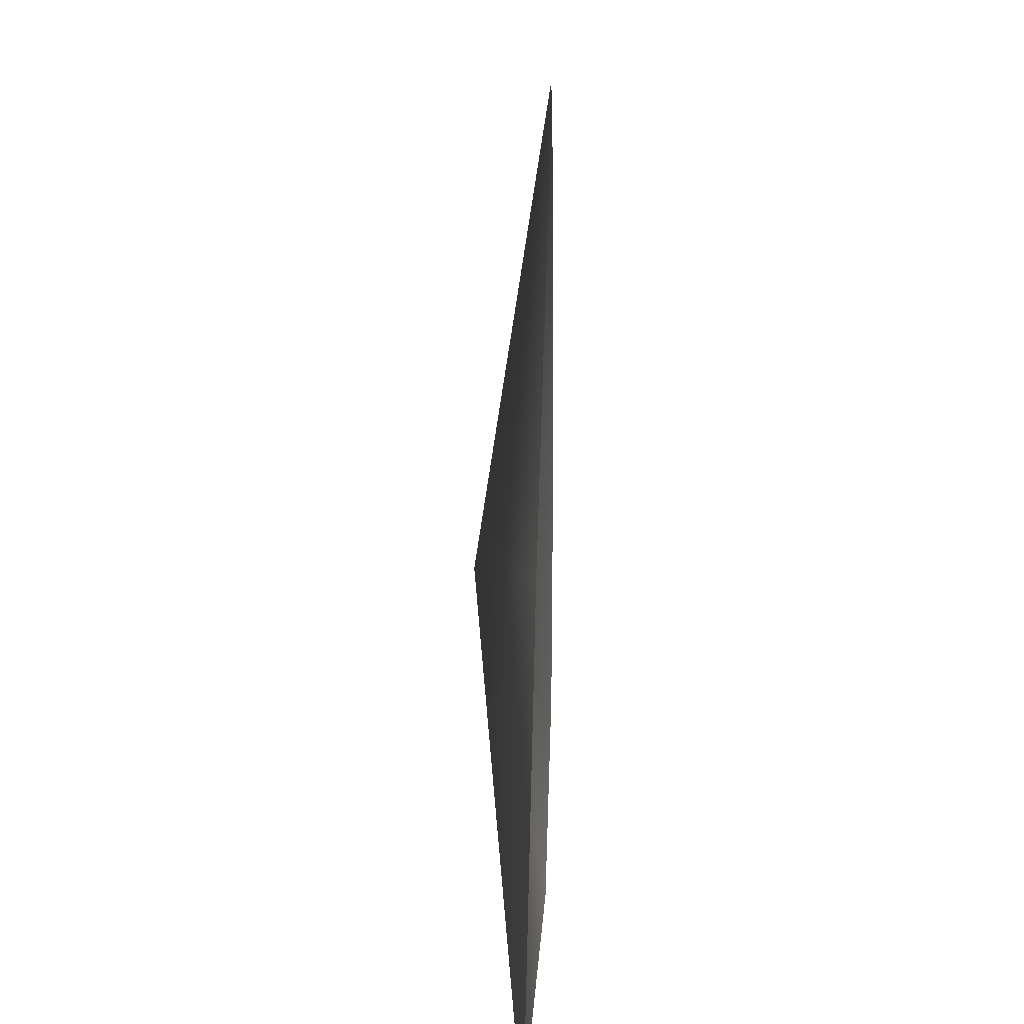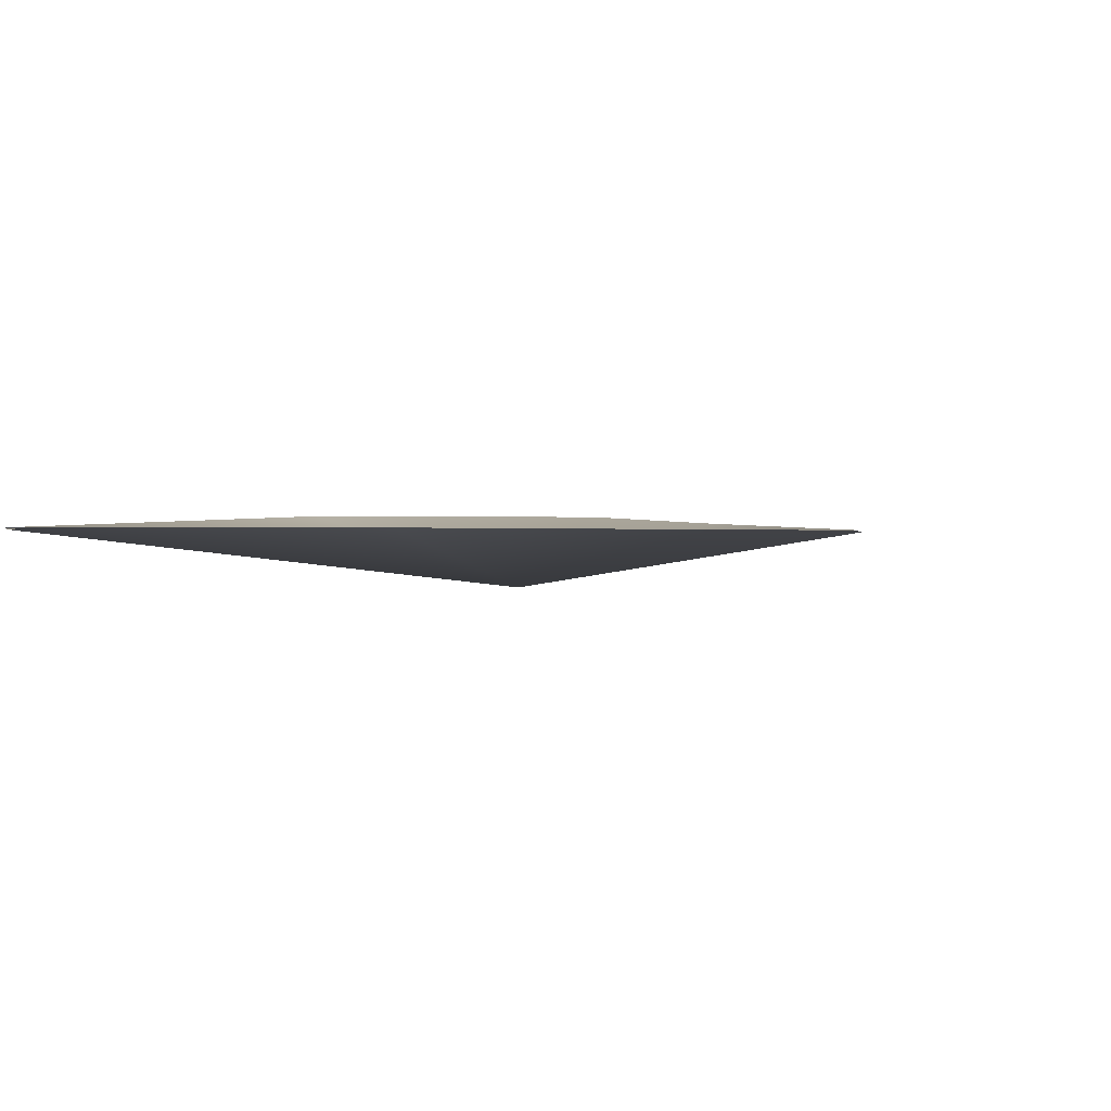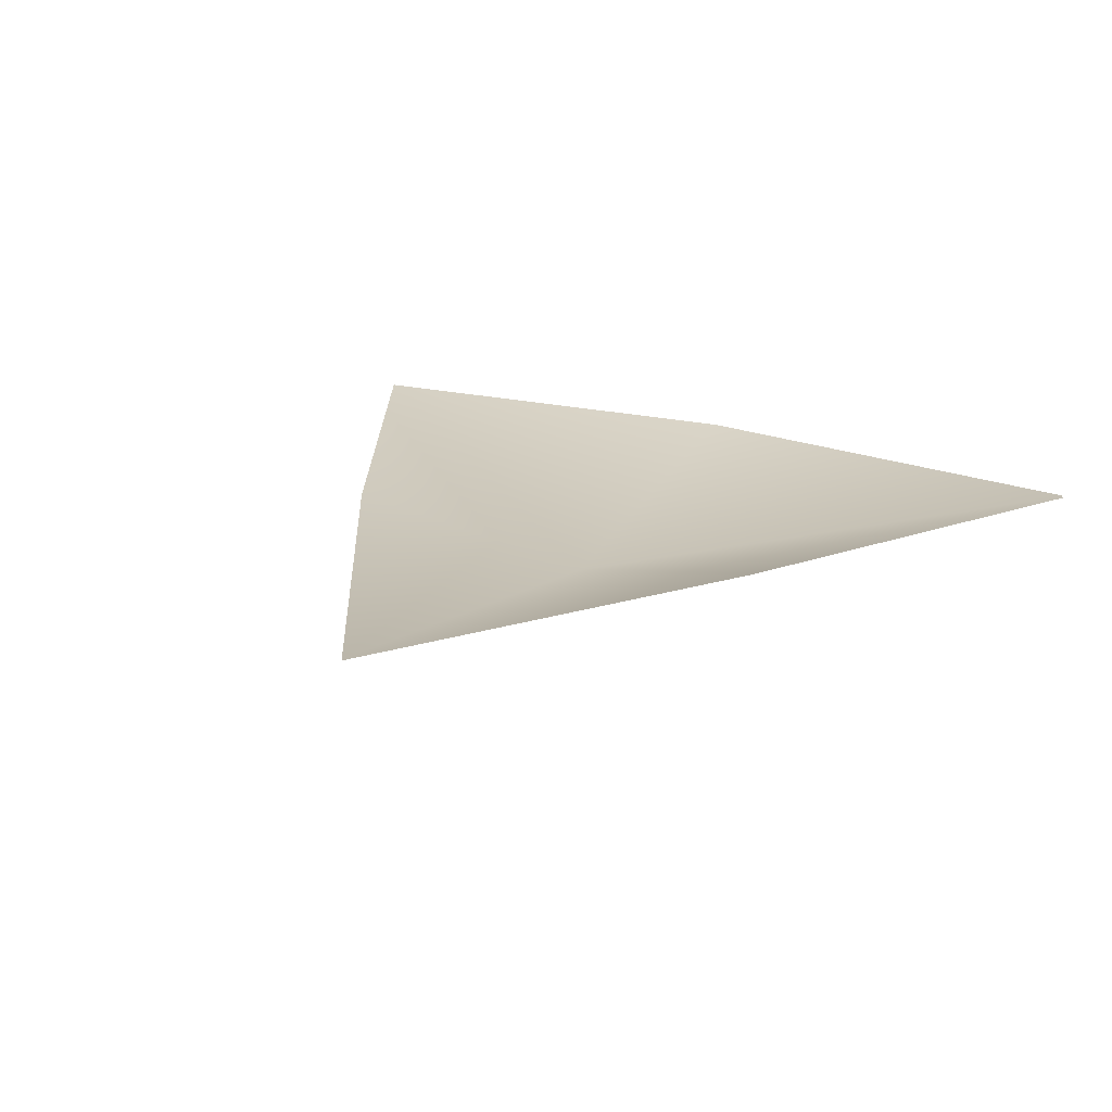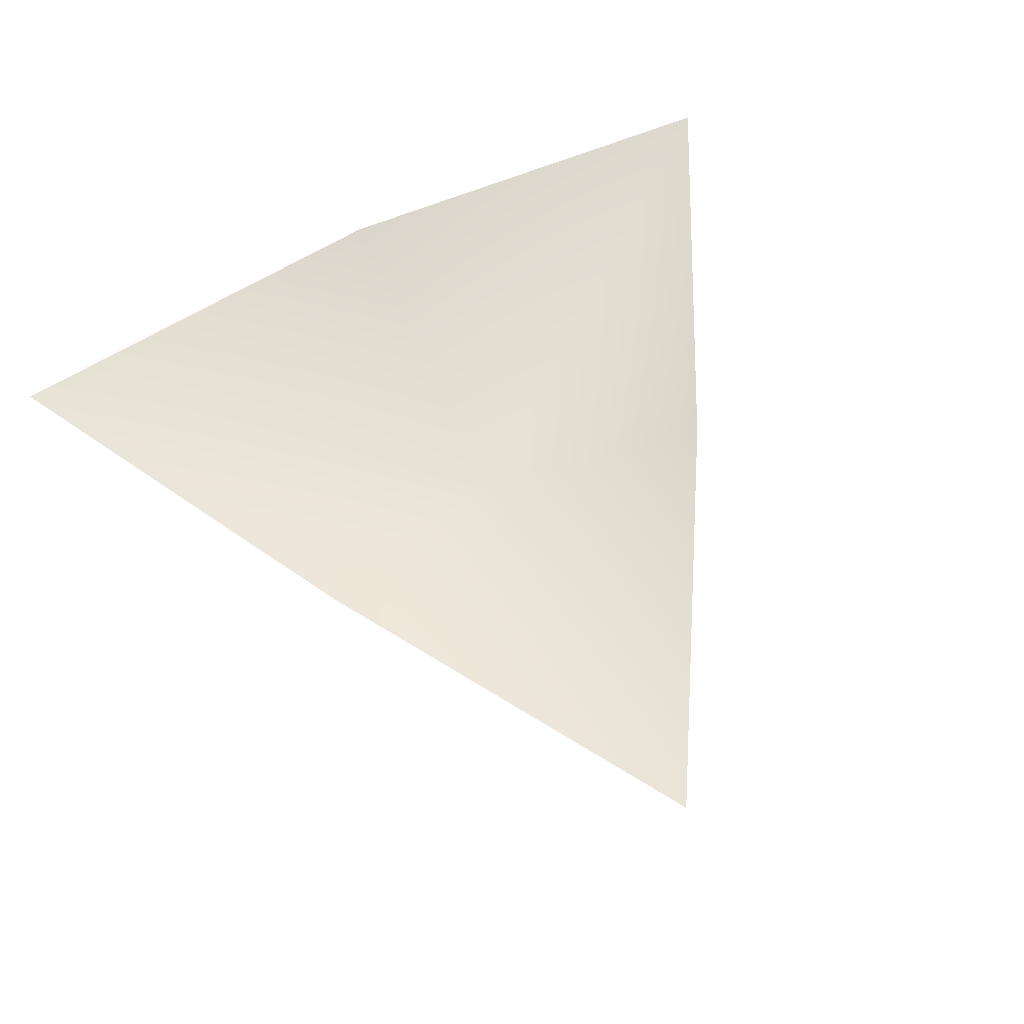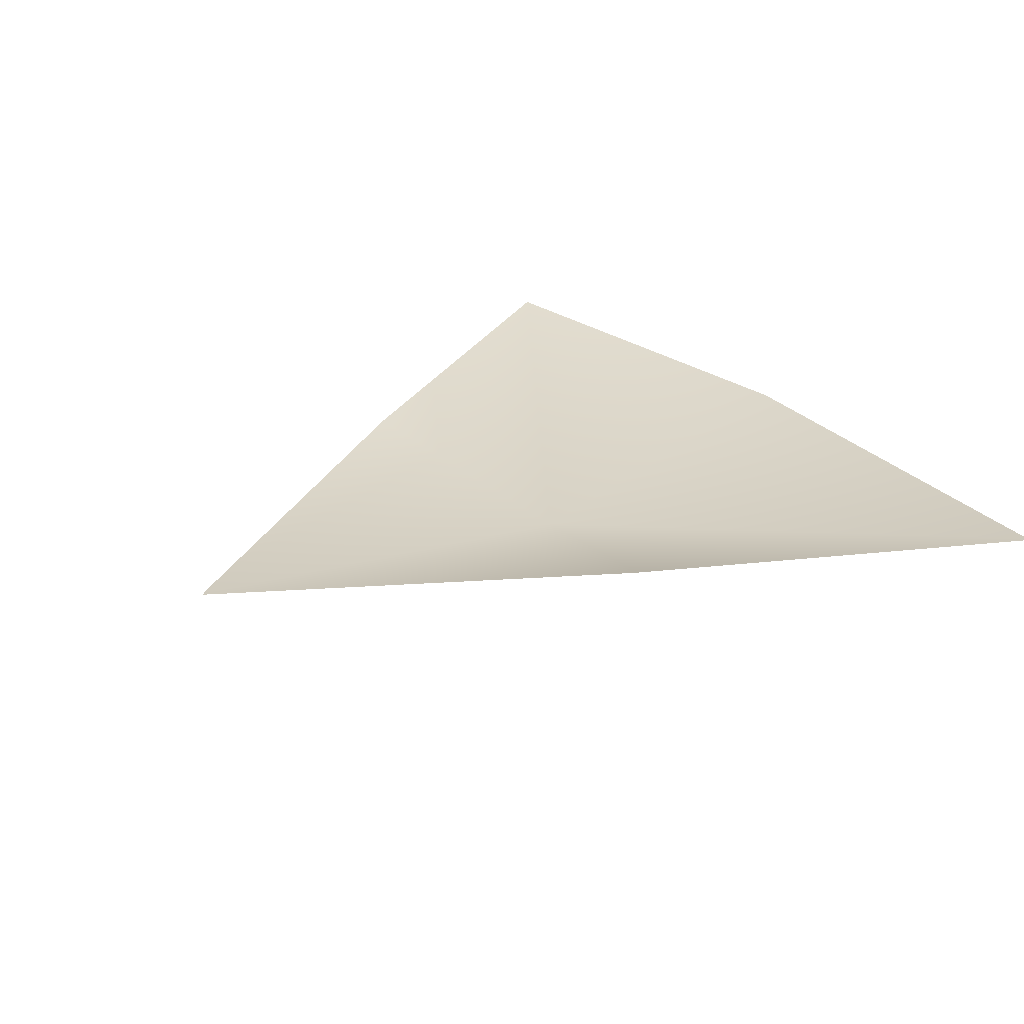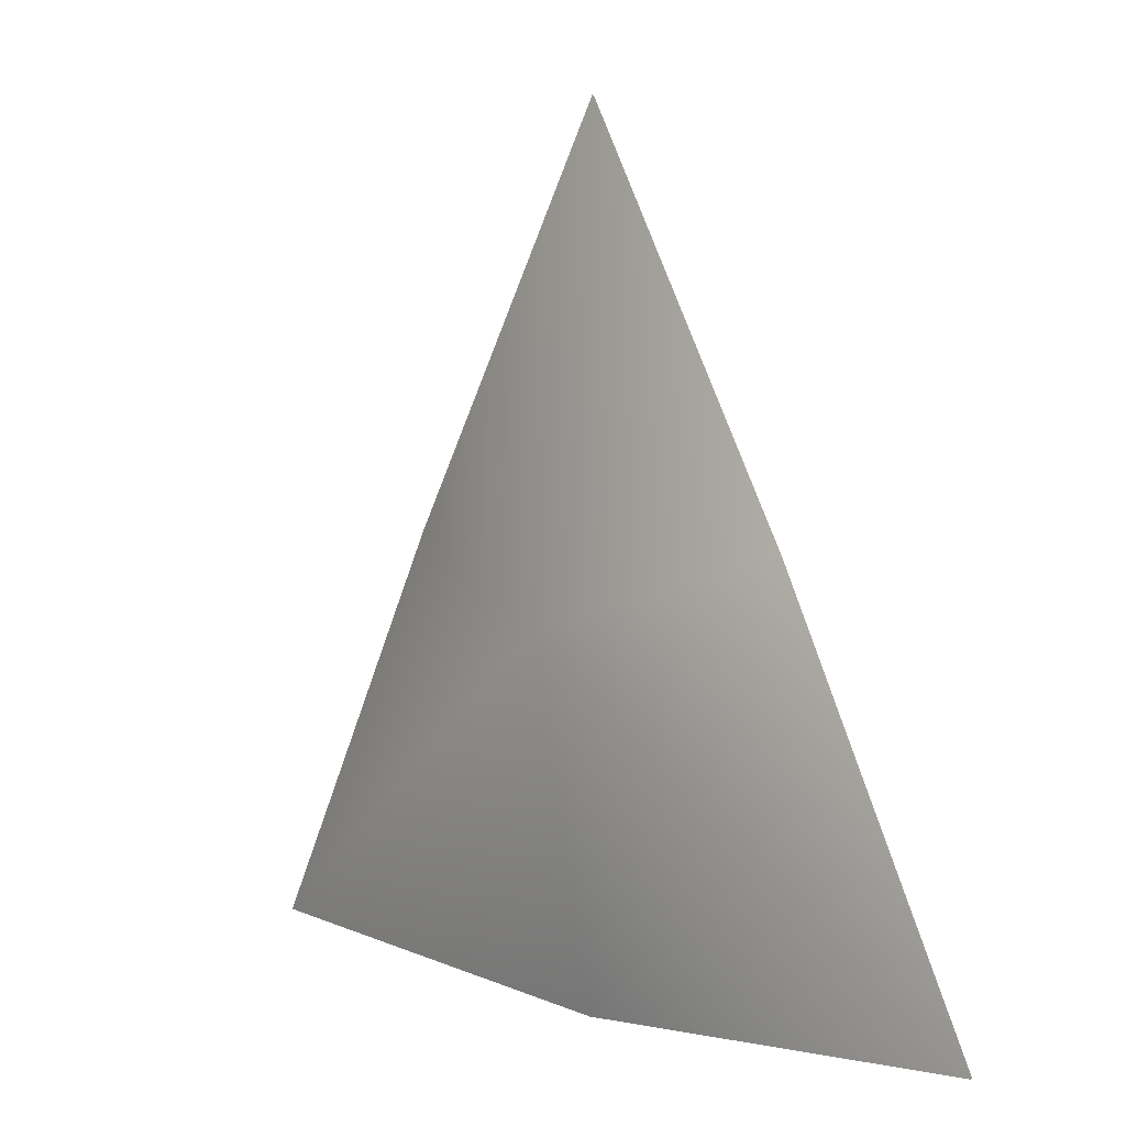
<metadata>
{"format":"obj","ext":"obj","renderer":"f3d","projection":"perspective","resolution":1024,"background":"white","views":[{"elev":18.0,"azim":-88.0,"up":"+Y"},{"elev":2.6,"azim":135.4,"up":"+Z"},{"elev":20.8,"azim":-151.7,"up":"+Z"},{"elev":65.1,"azim":152.9,"up":"+Z"},{"elev":27.5,"azim":-128.4,"up":"+Z"},{"elev":4.1,"azim":-132.3,"up":"+Y"}]}
</metadata>
<code>
v -0.01874 0.001252 0.002239
v -1.953e-05 -0.004642 -0.002903
v -0.03528 -0.03009 0.001895
v 3.662e-06 0.03262 0.002833
v 0.01871 0.001238 0.002739
v 0.0352 -0.03016 0.002394
v -4.639e-05 -0.03267 0.002619
v -0.01874 0.001252 0.002114
v -0.03528 -0.03009 0.001769
v -1.953e-05 -0.004642 -0.003029
v 3.662e-06 0.03262 0.002708
v 0.01871 0.001238 0.002613
v 0.0352 -0.03016 0.002269
v -4.639e-05 -0.03267 0.002493
f 3 2 1
f 2 4 1
f 5 4 2
f 6 5 2
f 7 2 3
f 7 6 2
f 10 9 8
f 11 10 8
f 11 12 10
f 12 13 10
f 10 14 9
f 13 14 10

</code>
